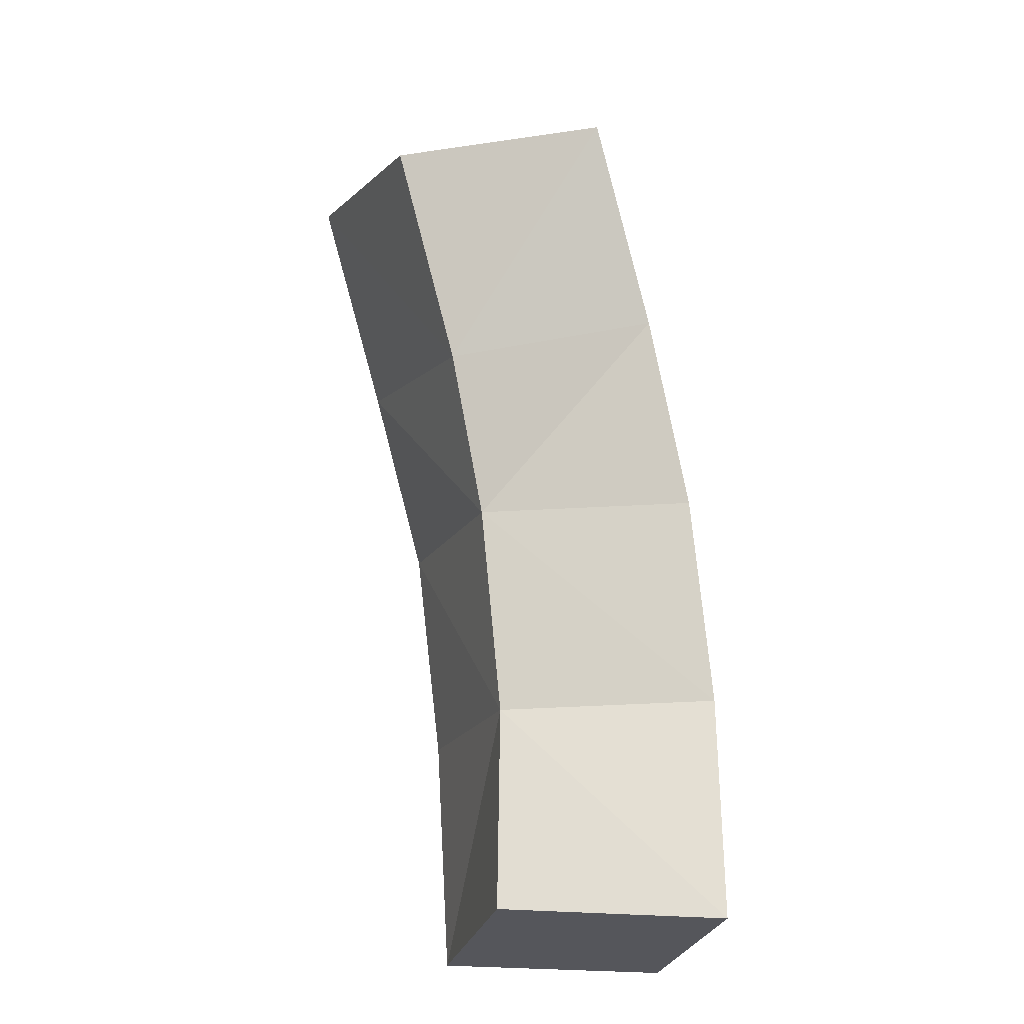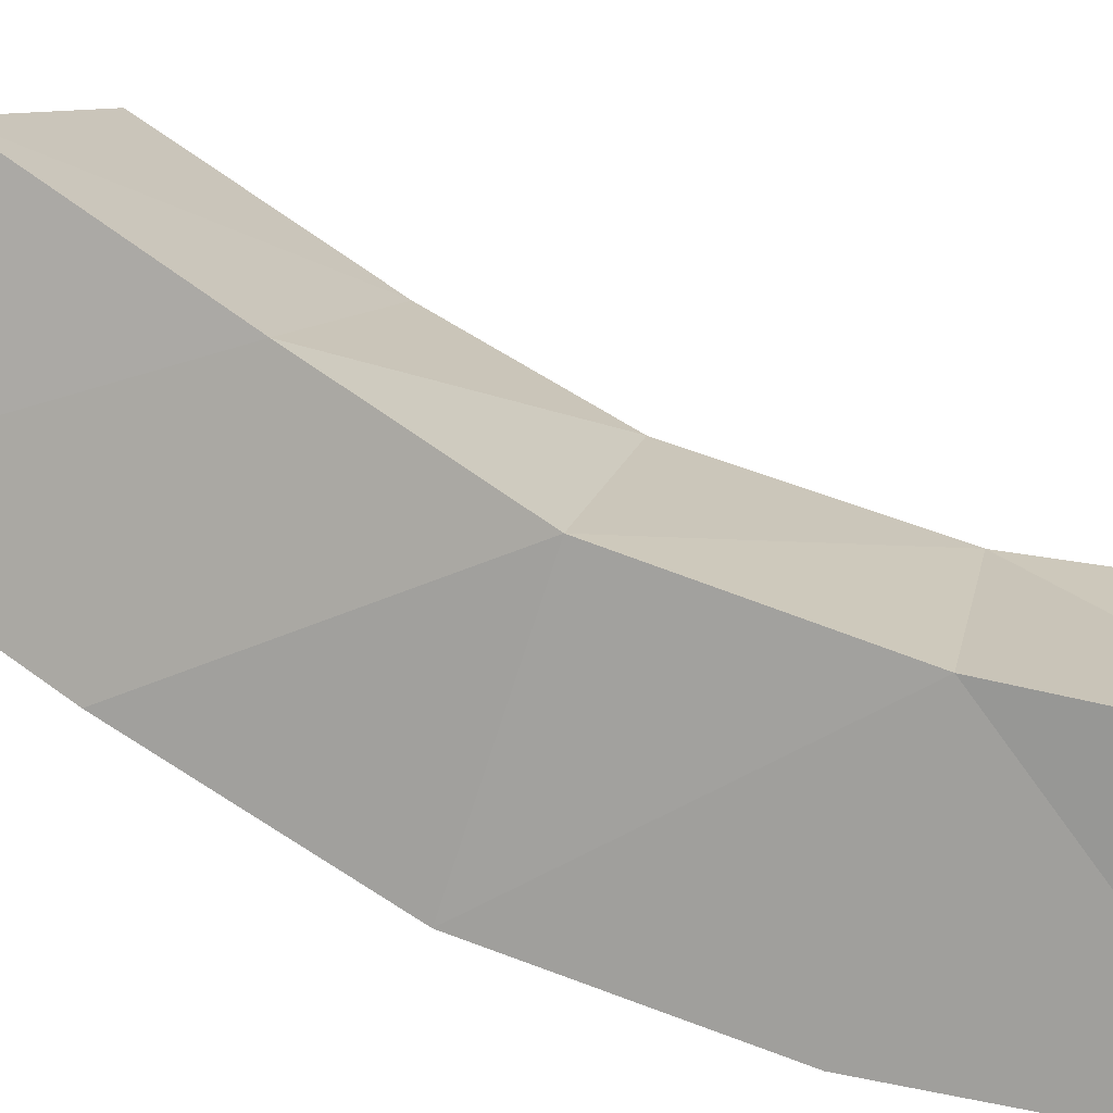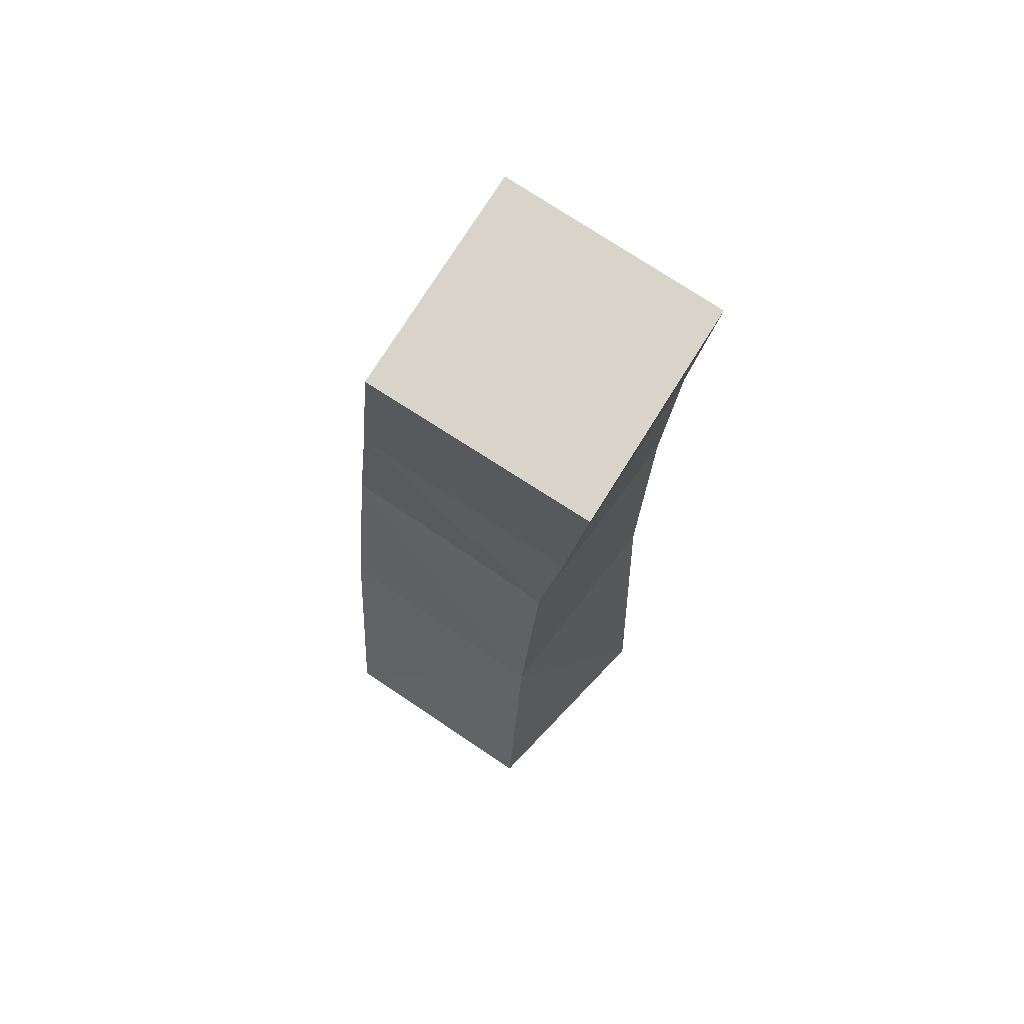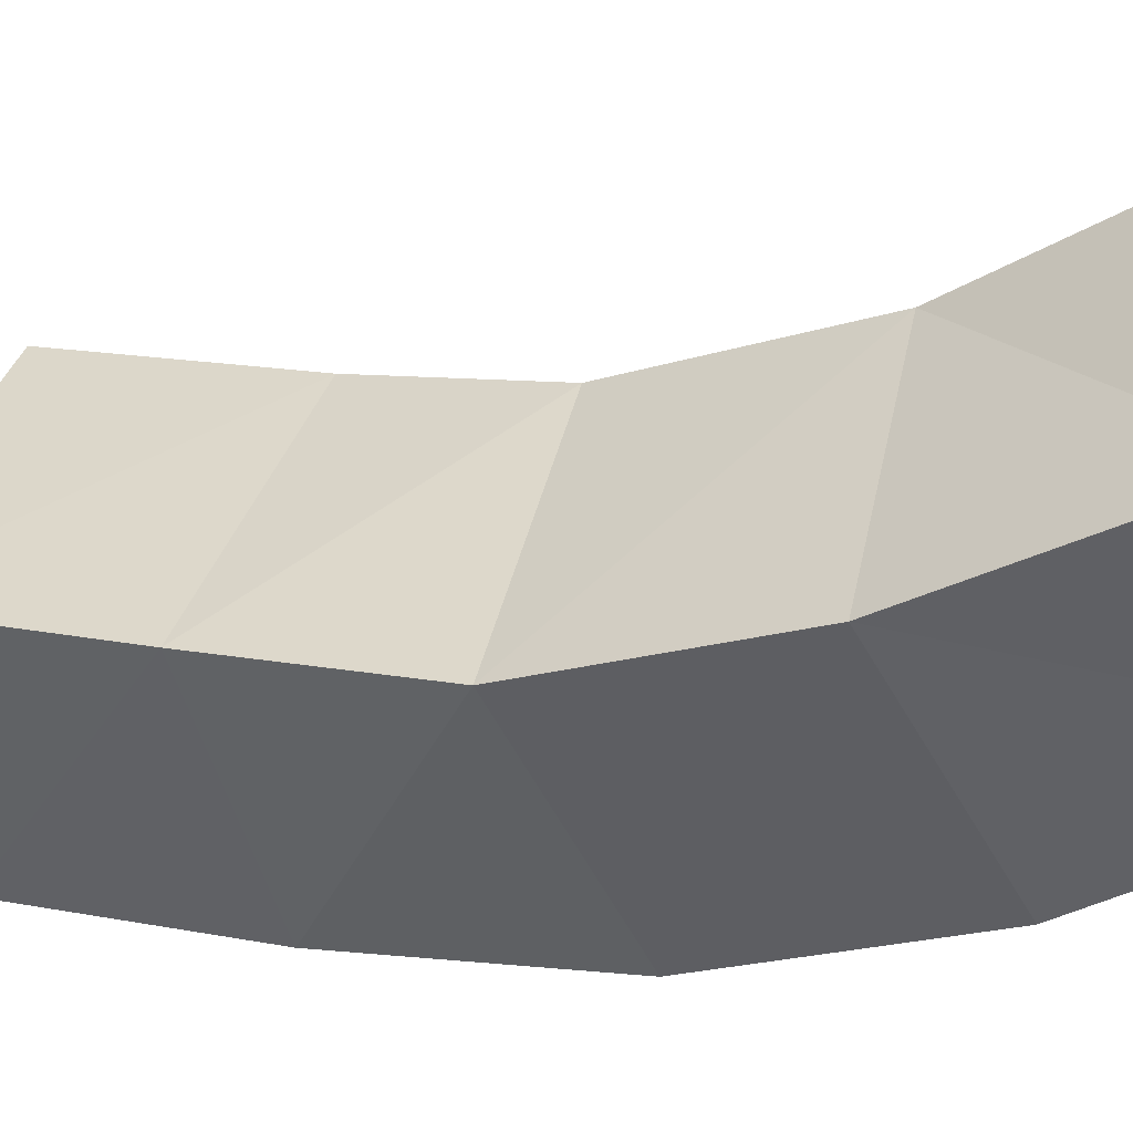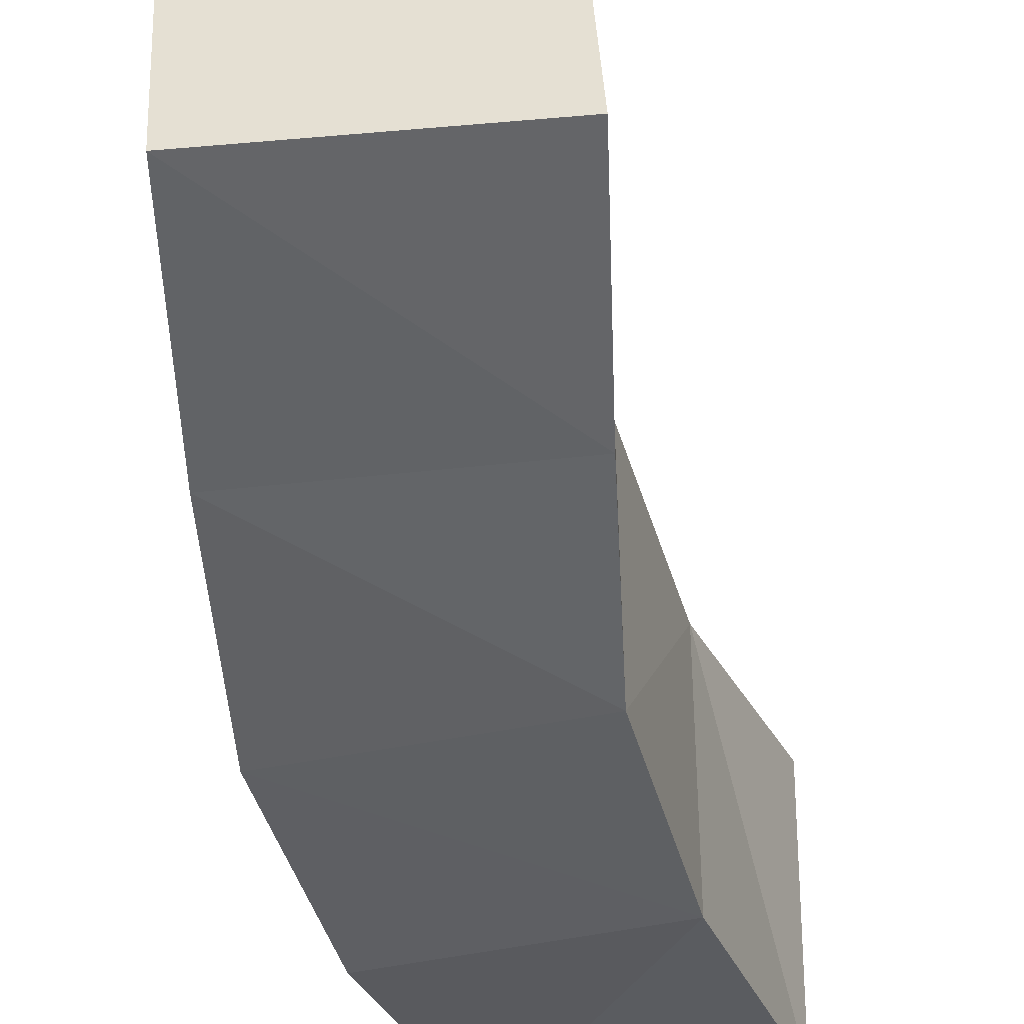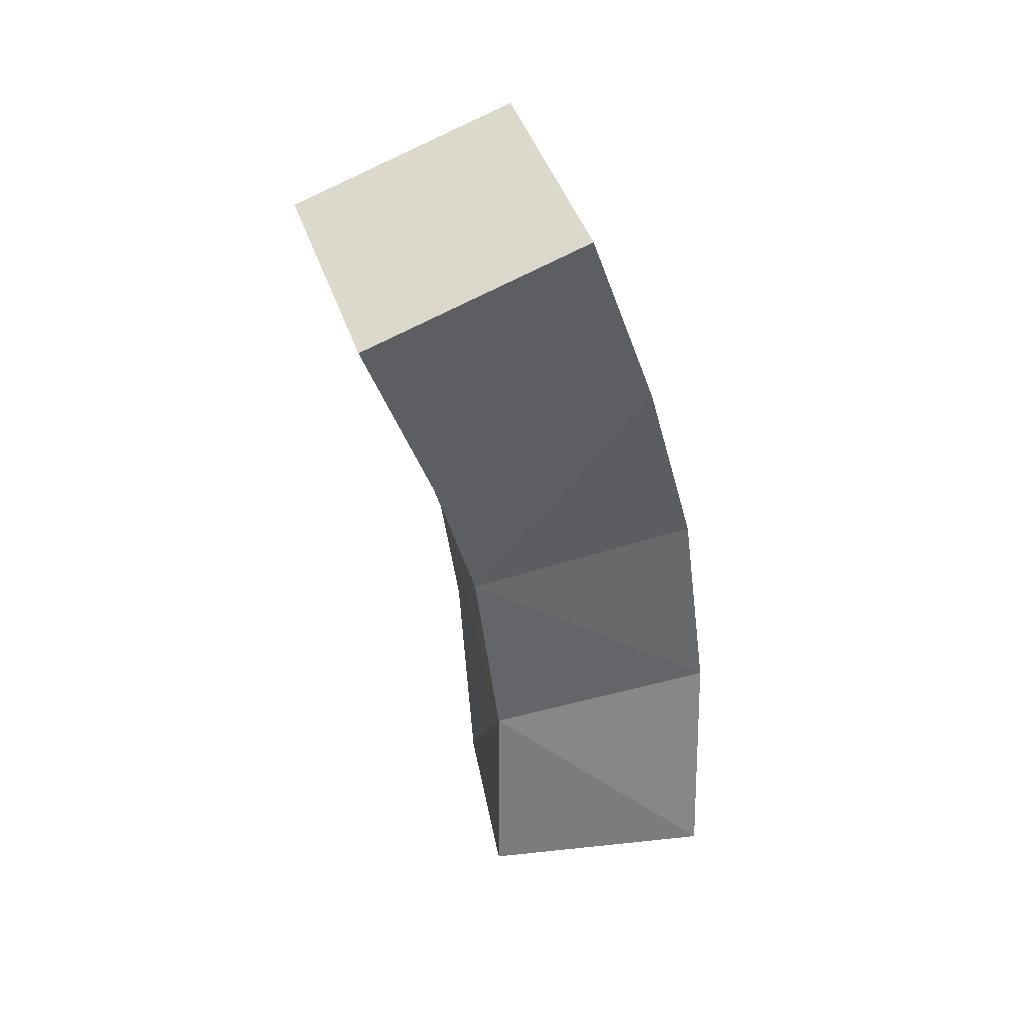
<metadata>
{"format":"obj","ext":"obj","renderer":"f3d","projection":"perspective","resolution":1024,"background":"white","views":[{"elev":-28.6,"azim":-12.6,"up":"+Y"},{"elev":-67.6,"azim":-96.1,"up":"+Z"},{"elev":46.8,"azim":-50.8,"up":"+Y"},{"elev":-46.7,"azim":-53.4,"up":"+Z"},{"elev":-28.2,"azim":-155.2,"up":"+Z"},{"elev":25.9,"azim":-7.3,"up":"+Y"}]}
</metadata>
<code>
o Cube
v 1.256 0.01584 -1.679
v 1.283 -0.05092 0.3184
v -0.7069 -0.1066 0.3326
v -0.7407 -0.04146 -1.655
v 1.071 2.275 -1.566
v 1.248 1.902 0.3862
v -0.7208 1.588 0.4989
v -0.898 1.96 -1.454
v 0.7513 4.099 -1.16
v 0.9715 3.663 0.777
v -1.2 3.704 -1.033
v -0.9797 3.267 0.9033
v 0.1057 5.812 -0.5448
v 0.4893 5.202 1.318
v -1.75 5.093 -0.4045
v -1.366 4.483 1.458
v -0.5657 7.443 0.178
v -0.1576 6.808 2.03
v -2.407 6.676 0.3204
v -1.999 6.041 2.172
f 1 3 4
f 6 12 7
f 1 6 2
f 2 7 3
f 7 4 3
f 1 8 5
f 12 14 16
f 5 10 6
f 7 11 8
f 8 9 5
f 16 19 15
f 10 13 14
f 12 15 11
f 11 13 9
f 19 18 17
f 15 17 13
f 16 18 20
f 14 17 18
f 1 2 3
f 6 10 12
f 1 5 6
f 2 6 7
f 7 8 4
f 1 4 8
f 12 10 14
f 5 9 10
f 7 12 11
f 8 11 9
f 16 20 19
f 10 9 13
f 12 16 15
f 11 15 13
f 19 20 18
f 15 19 17
f 16 14 18
f 14 13 17

</code>
